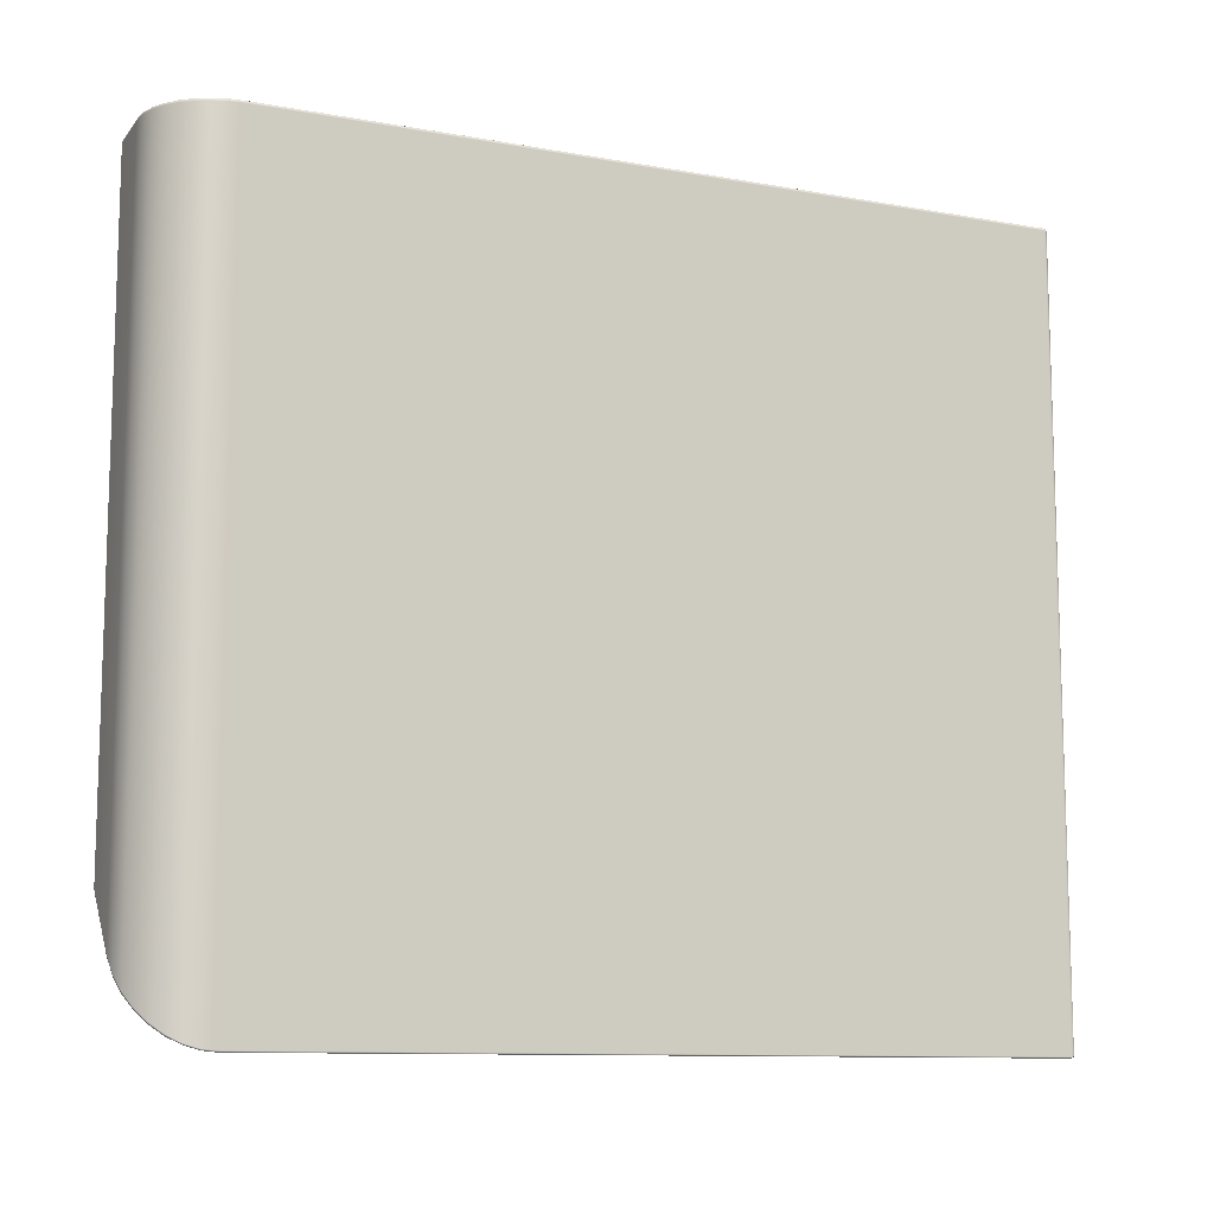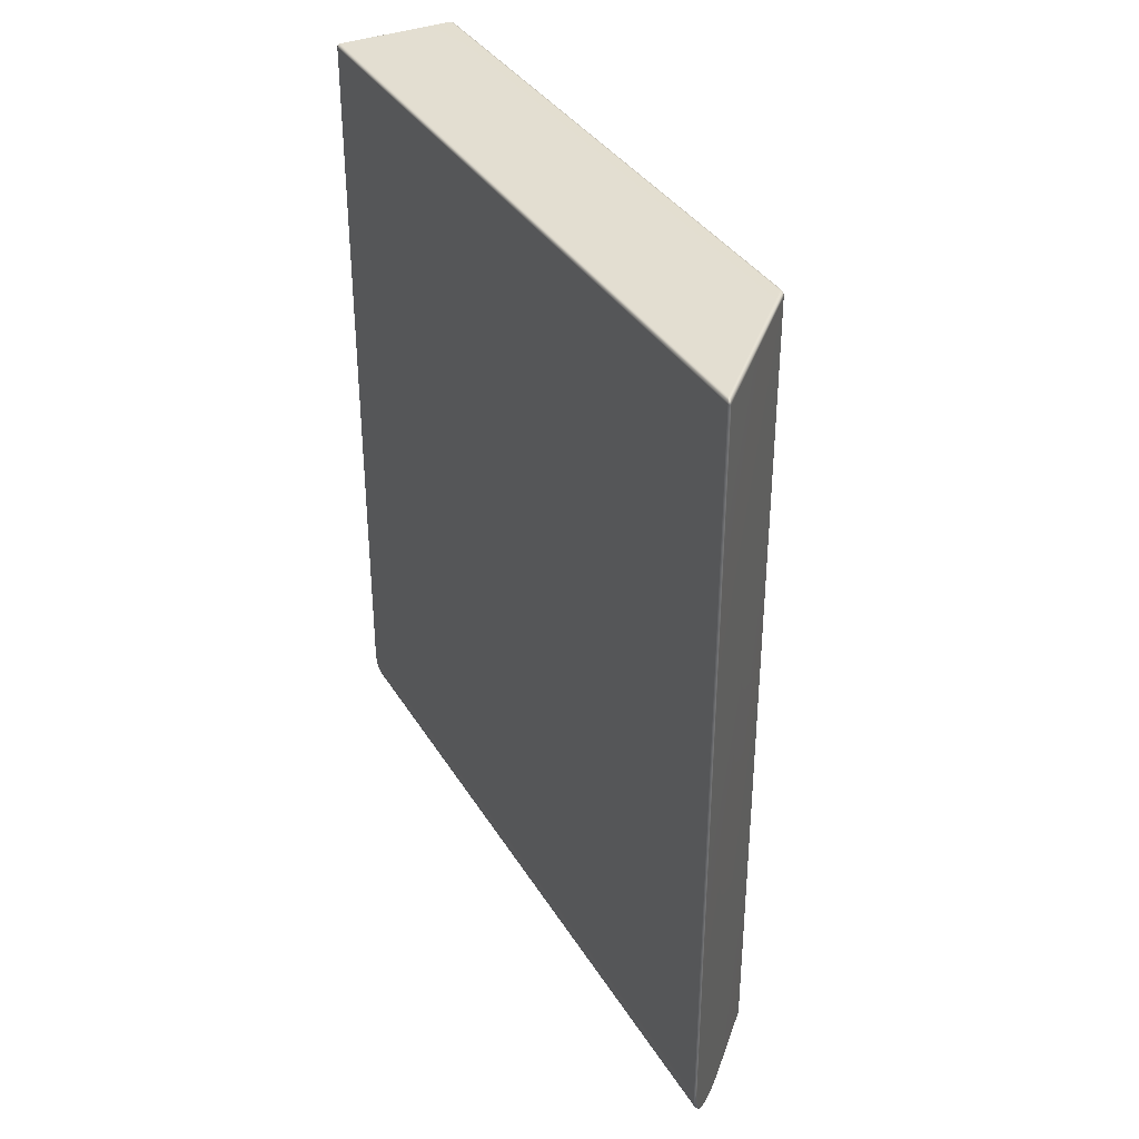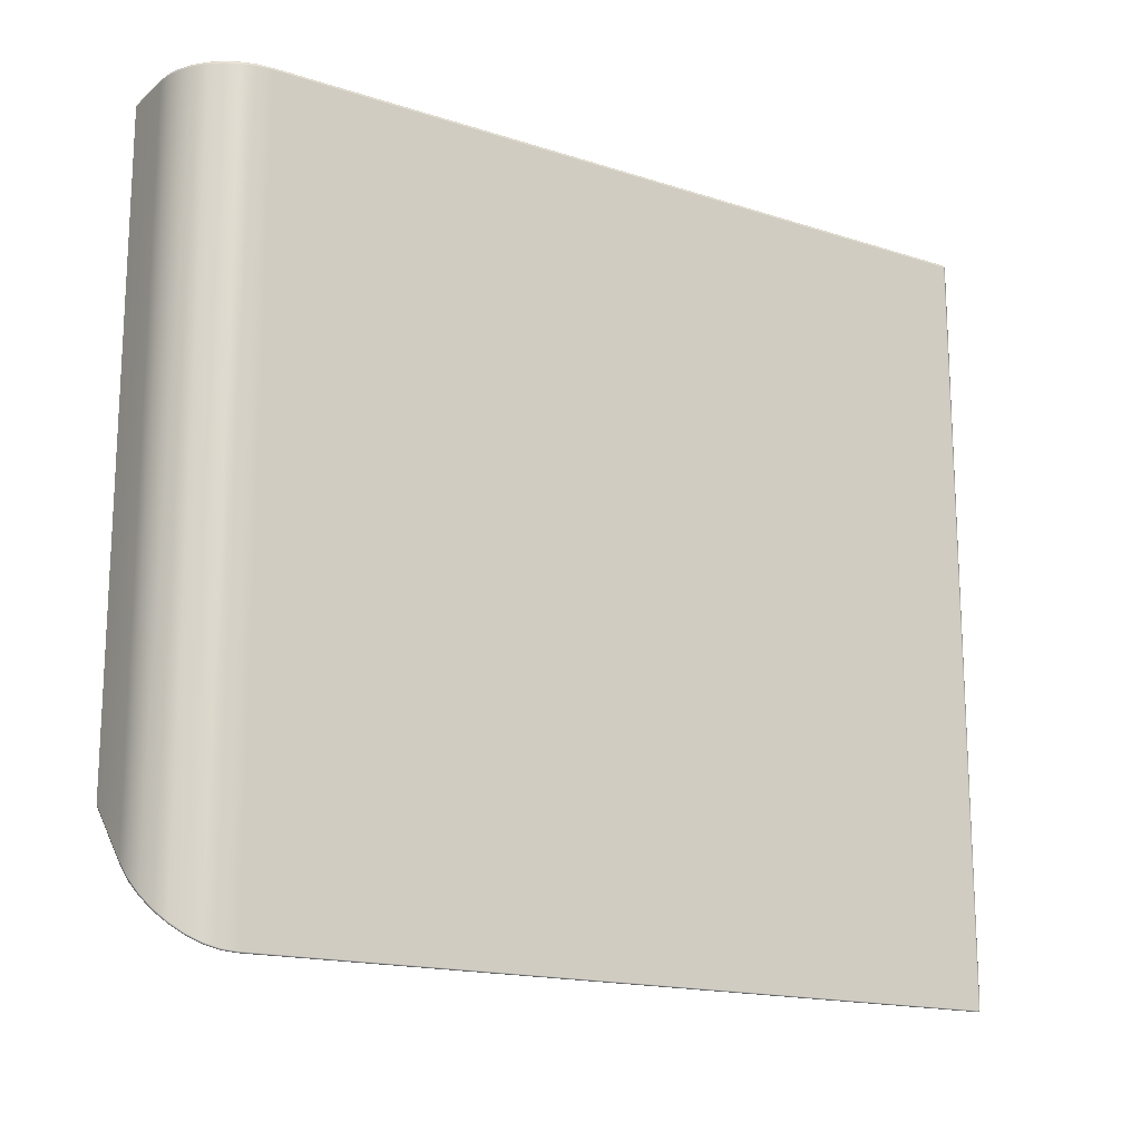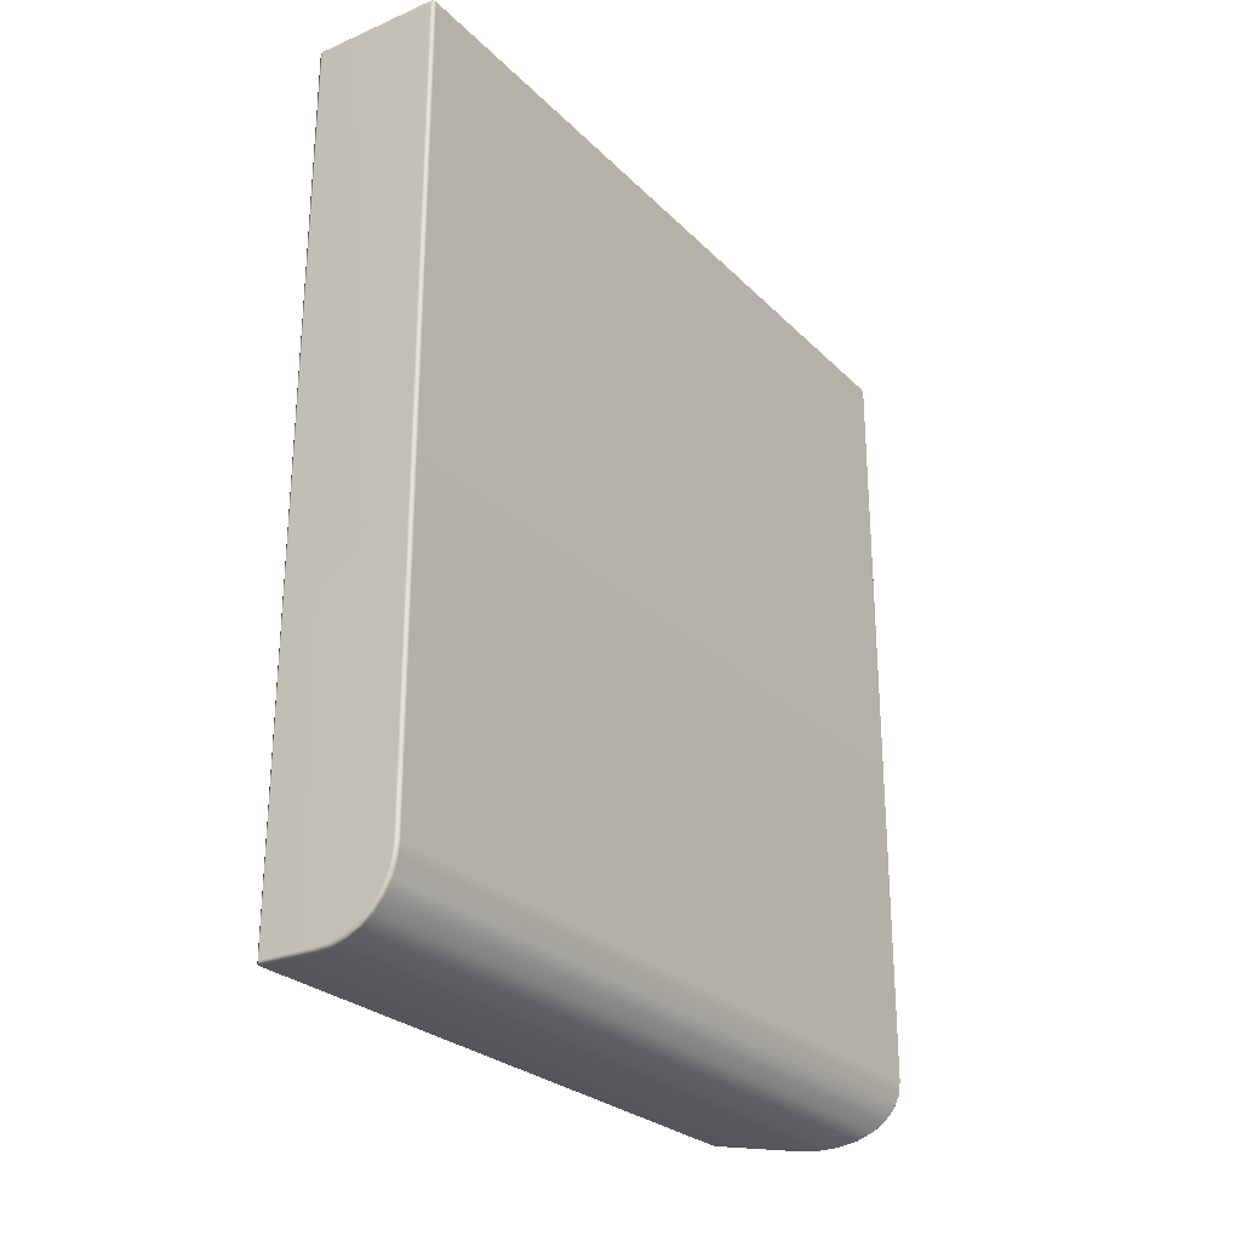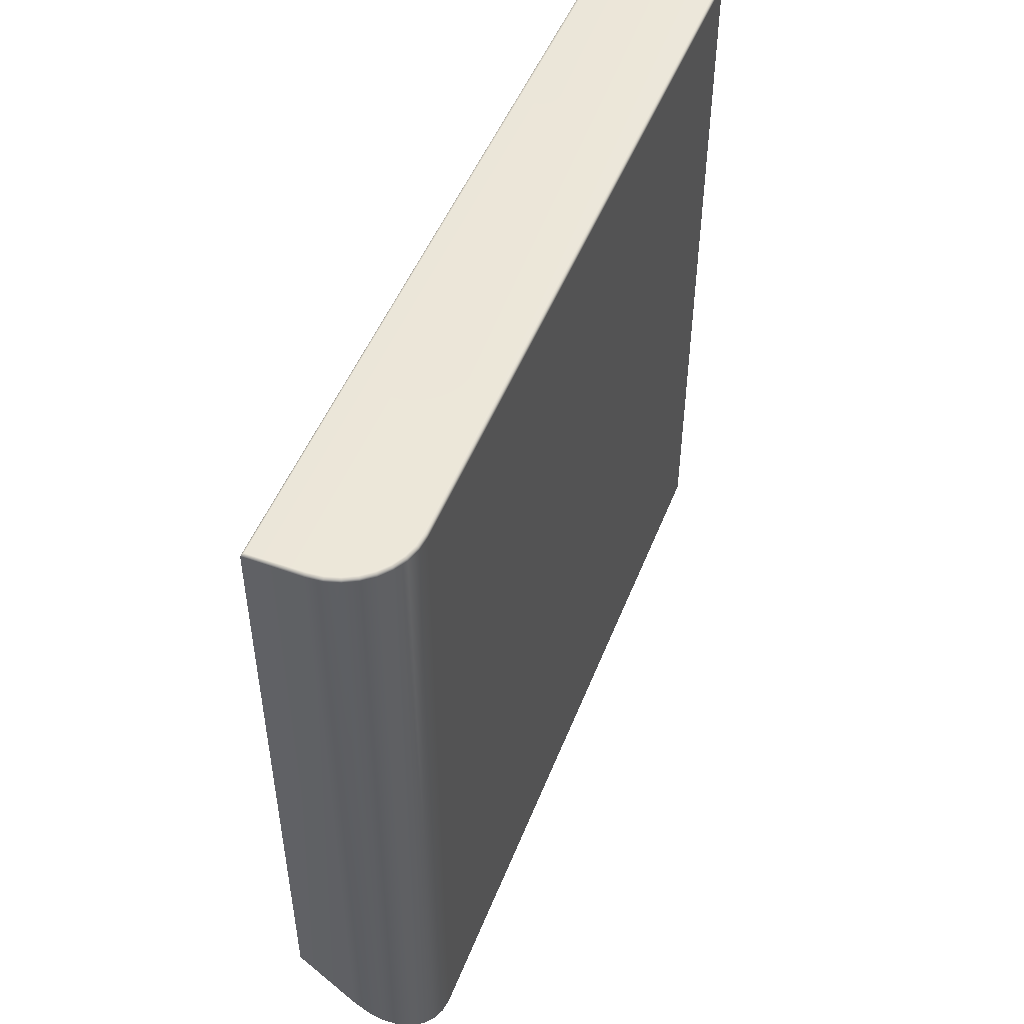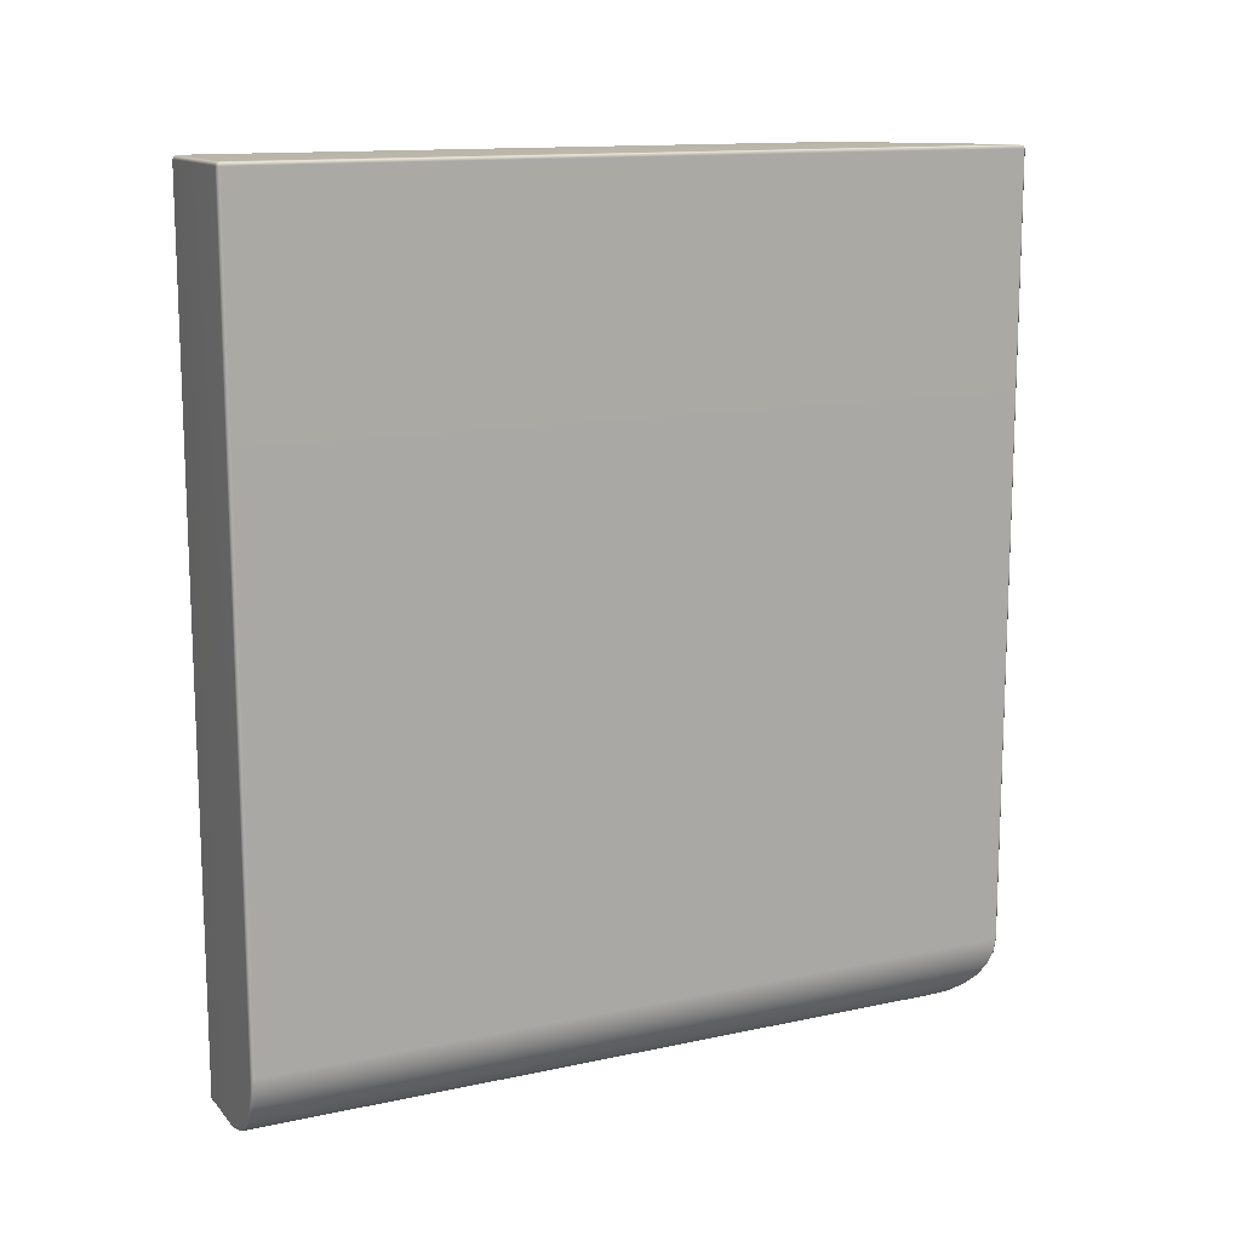
<metadata>
{"format":"obj","ext":"obj","renderer":"f3d","projection":"perspective","resolution":1024,"background":"white","views":[{"elev":-10.9,"azim":66.1,"up":"+Z"},{"elev":35.9,"azim":152.6,"up":"+Y"},{"elev":-16.6,"azim":56.8,"up":"+Z"},{"elev":-26.5,"azim":33.9,"up":"+Y"},{"elev":49.5,"azim":21.1,"up":"+Z"},{"elev":13.4,"azim":64.0,"up":"+Y"}]}
</metadata>
<code>
g ENV_SY01_BlueJay_CasingWall_Corner_MO
v 62.5 -0.7649 -50.02
v 62.47 -0.8053 -49.96
v 63.53 -0.8151 -51.02
v 63.53 -0.7649 -51.05
v 63.81 -0.7869 -51.31
v 63.81 -0.7392 -51.34
v 64.07 -0.7074 -51.57
v 62.51 15.22 -50.04
v 62.47 -0.8053 -49.96
v 62.48 15.22 -49.99
v 64.06 -0.6609 -51.59
v 62.52 15.27 -50.02
v 64.29 -0.536 -51.82
v 62.49 15.26 -49.98
v 64.31 -0.5801 -51.81
v 64.51 -0.4075 -52.02
v 64.49 -0.3695 -52.03
v 64.68 -0.2006 -52.19
v 64.65 -0.1688 -52.19
v 64.8 0.0344 -52.31
v 64.77 0.05766 -52.31
v 64.88 0.2878 -52.39
v 64.85 0.2988 -52.38
v 64.9 0.5522 -52.42
v 64.87 0.5546 -52.41
v 64.89 15.21 -52.4
v 64.86 15.21 -52.4
v 64.85 15.27 -52.36
v 64.88 15.26 -52.38
v 62.47 -0.8139 -49.91
v 62.47 -0.8053 -49.96
v 62.48 15.22 -49.99
v 62.47 15.22 -49.92
v 62.47 -0.8151 -37.88
v 62.49 15.27 -49.93
v 62.49 15.26 -49.98
v 62.52 15.27 -50.02
v 62.47 15.22 -37.88
v 62.47 -0.8053 -37.84
v 62.49 15.22 -37.83
v 62.49 15.27 -37.88
v 62.5 15.26 -37.84
v 62.54 15.27 -37.83
v 62.54 15.29 -49.96
v 64.85 15.27 -52.36
v 62.54 15.29 -37.88
v 64.84 15.28 -52.28
v 64.84 15.29 -37.88
v 64.84 15.27 -37.83
v 64.89 15.27 -37.88
v 64.88 15.26 -37.84
v 64.89 15.22 -37.83
v 64.89 15.27 -52.35
v 64.88 15.26 -52.38
v 64.89 15.21 -52.4
v 64.91 15.22 -37.88
v 64.91 15.21 -52.38
v 64.9 0.5522 -52.42
v 64.92 0.5497 -52.39
v 64.88 0.2878 -52.39
v 64.93 0.5485 -37.88
v 64.9 0.5497 -37.83
v 64.89 0.2804 -52.36
v 64.8 0.0344 -52.31
v 64.9 0.278 -37.88
v 64.88 0.2817 -37.83
v 64.82 0.02216 -52.28
v 64.68 -0.2006 -52.19
v 64.82 0.01849 -37.88
v 64.8 0.02583 -37.83
v 64.69 -0.2165 -52.15
v 64.51 -0.4075 -52.02
v 64.69 -0.2214 -37.88
v 64.68 -0.2092 -37.83
v 64.52 -0.4258 -51.97
v 64.31 -0.5801 -51.81
v 64.52 -0.4307 -37.88
v 64.51 -0.416 -37.83
v 64.31 -0.5996 -51.76
v 64.07 -0.7074 -51.57
v 64.31 -0.6021 -37.88
v 64.3 -0.585 -37.83
v 64.07 -0.7282 -51.51
v 63.81 -0.7869 -51.31
v 64.07 -0.7306 -37.88
v 64.07 -0.711 -37.83
v 63.82 -0.8077 -51.25
v 63.53 -0.8151 -51.02
v 63.81 -0.809 -37.88
v 63.81 -0.7881 -37.83
v 63.53 -0.8347 -50.96
v 62.47 -0.8053 -49.96
v 62.47 -0.8139 -49.91
v 63.53 -0.8359 -37.88
v 63.53 -0.8151 -37.83
v 62.47 -0.8151 -37.88
v 62.47 -0.8053 -37.84
v 62.49 15.22 -37.83
v 62.51 -0.7649 -37.81
v 62.47 -0.8053 -37.84
v 62.54 15.22 -37.81
v 62.54 15.27 -37.83
v 62.5 15.26 -37.84
v 64.84 15.27 -37.83
v 63.52 -0.7649 -37.81
v 62.47 -0.8053 -37.84
v 63.53 -0.8151 -37.83
v 63.8 -0.7404 -37.81
v 64.84 15.22 -37.81
v 63.81 -0.7881 -37.83
v 64.05 -0.6657 -37.81
v 64.07 -0.711 -37.83
v 64.27 -0.5446 -37.81
v 64.3 -0.585 -37.83
v 64.47 -0.3805 -37.81
v 64.51 -0.416 -37.83
v 64.63 -0.1823 -37.81
v 64.68 -0.2092 -37.83
v 64.75 0.04542 -37.81
v 64.8 0.02583 -37.83
v 64.83 0.2915 -37.81
v 64.88 0.2817 -37.83
v 64.86 0.5522 -37.81
v 64.9 0.5497 -37.83
v 64.89 15.22 -37.83
v 64.88 15.26 -37.84
g ENV_SY01_BlueJay_CasingWall_Corner_MO_0
f 3 2 1
f 4 3 1
f 5 3 4
f 6 5 4
f 6 4 1
f 7 5 6
f 1 8 6
f 8 1 9
f 10 8 9
f 11 7 6
f 8 11 6
f 12 8 10
f 8 13 11
f 14 12 10
f 15 7 11
f 13 15 11
f 16 15 13
f 17 16 13
f 8 17 13
f 18 16 17
f 19 18 17
f 8 19 17
f 20 18 19
f 21 20 19
f 8 21 19
f 22 20 21
f 23 22 21
f 8 23 21
f 22 23 24
f 23 25 24
f 8 25 23
f 24 25 26
f 8 27 25
f 25 27 26
f 8 12 27
f 12 28 27
f 26 27 28
f 29 26 28
f 32 31 30
f 33 32 30
f 33 30 34
f 32 33 35
f 36 32 35
f 36 35 37
f 38 33 34
f 34 39 38
f 39 40 38
f 38 41 33
f 41 38 40
f 41 35 33
f 42 41 40
f 42 43 41
f 35 44 37
f 37 44 45
f 41 46 35
f 43 46 41
f 46 44 35
f 44 47 45
f 47 44 46
f 48 46 43
f 48 47 46
f 49 48 43
f 50 48 49
f 48 50 47
f 51 50 49
f 51 52 50
f 45 47 53
f 50 53 47
f 54 45 53
f 54 53 55
f 52 56 50
f 50 56 53
f 53 57 55
f 56 57 53
f 58 55 57
f 59 58 57
f 59 57 56
f 60 58 59
f 61 56 52
f 61 59 56
f 62 61 52
f 63 60 59
f 59 61 63
f 60 63 64
f 65 61 62
f 61 65 63
f 66 65 62
f 63 67 64
f 63 65 67
f 64 67 68
f 69 65 66
f 65 69 67
f 70 69 66
f 67 71 68
f 67 69 71
f 68 71 72
f 73 69 70
f 69 73 71
f 74 73 70
f 71 75 72
f 71 73 75
f 72 75 76
f 77 73 74
f 73 77 75
f 78 77 74
f 75 79 76
f 75 77 79
f 76 79 80
f 81 77 78
f 77 81 79
f 82 81 78
f 79 83 80
f 79 81 83
f 80 83 84
f 85 81 82
f 81 85 83
f 86 85 82
f 83 87 84
f 83 85 87
f 84 87 88
f 89 85 86
f 85 89 87
f 90 89 86
f 87 91 88
f 87 89 91
f 88 91 92
f 91 93 92
f 94 89 90
f 89 94 91
f 91 94 93
f 95 94 90
f 94 96 93
f 96 94 95
f 97 96 95
f 100 99 98
f 99 101 98
f 98 101 102
f 103 98 102
f 104 102 101
f 101 99 105
f 99 106 105
f 106 107 105
f 101 105 108
f 105 107 108
f 109 104 101
f 107 110 108
f 108 110 111
f 101 108 111
f 110 112 111
f 111 112 113
f 101 111 113
f 112 114 113
f 113 114 115
f 101 113 115
f 114 116 115
f 115 116 117
f 101 115 117
f 116 118 117
f 117 118 119
f 101 117 119
f 118 120 119
f 101 119 121
f 119 120 121
f 109 101 121
f 120 122 121
f 121 122 123
f 121 123 109
f 122 124 123
f 123 124 109
f 124 125 109
f 104 109 125
f 126 104 125

</code>
